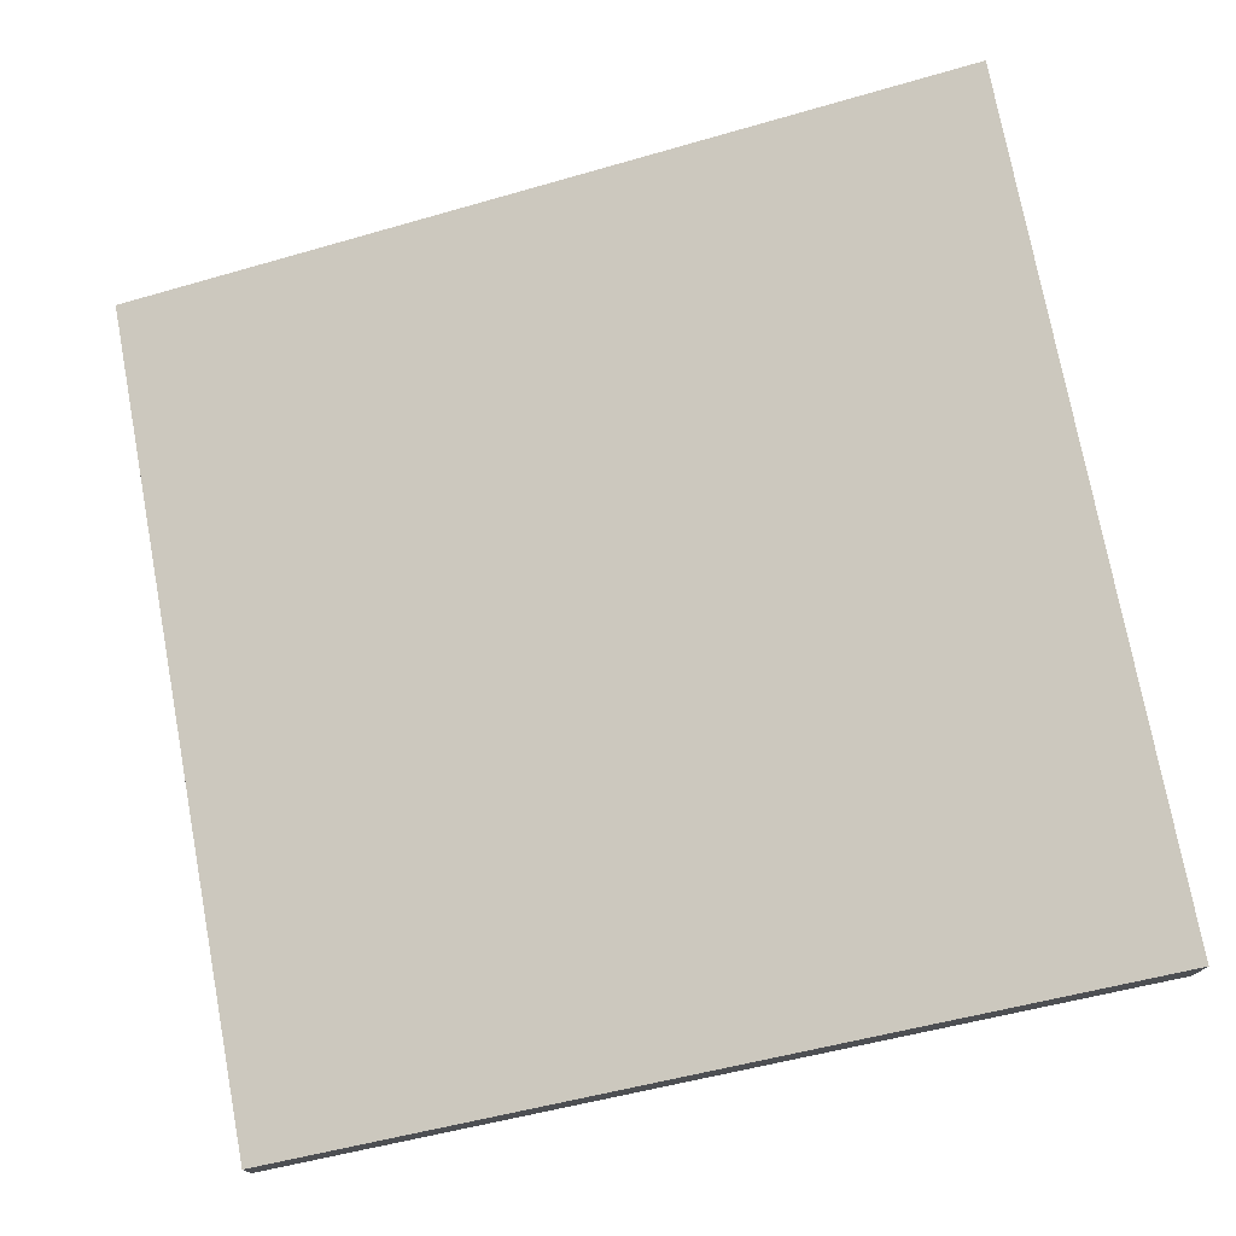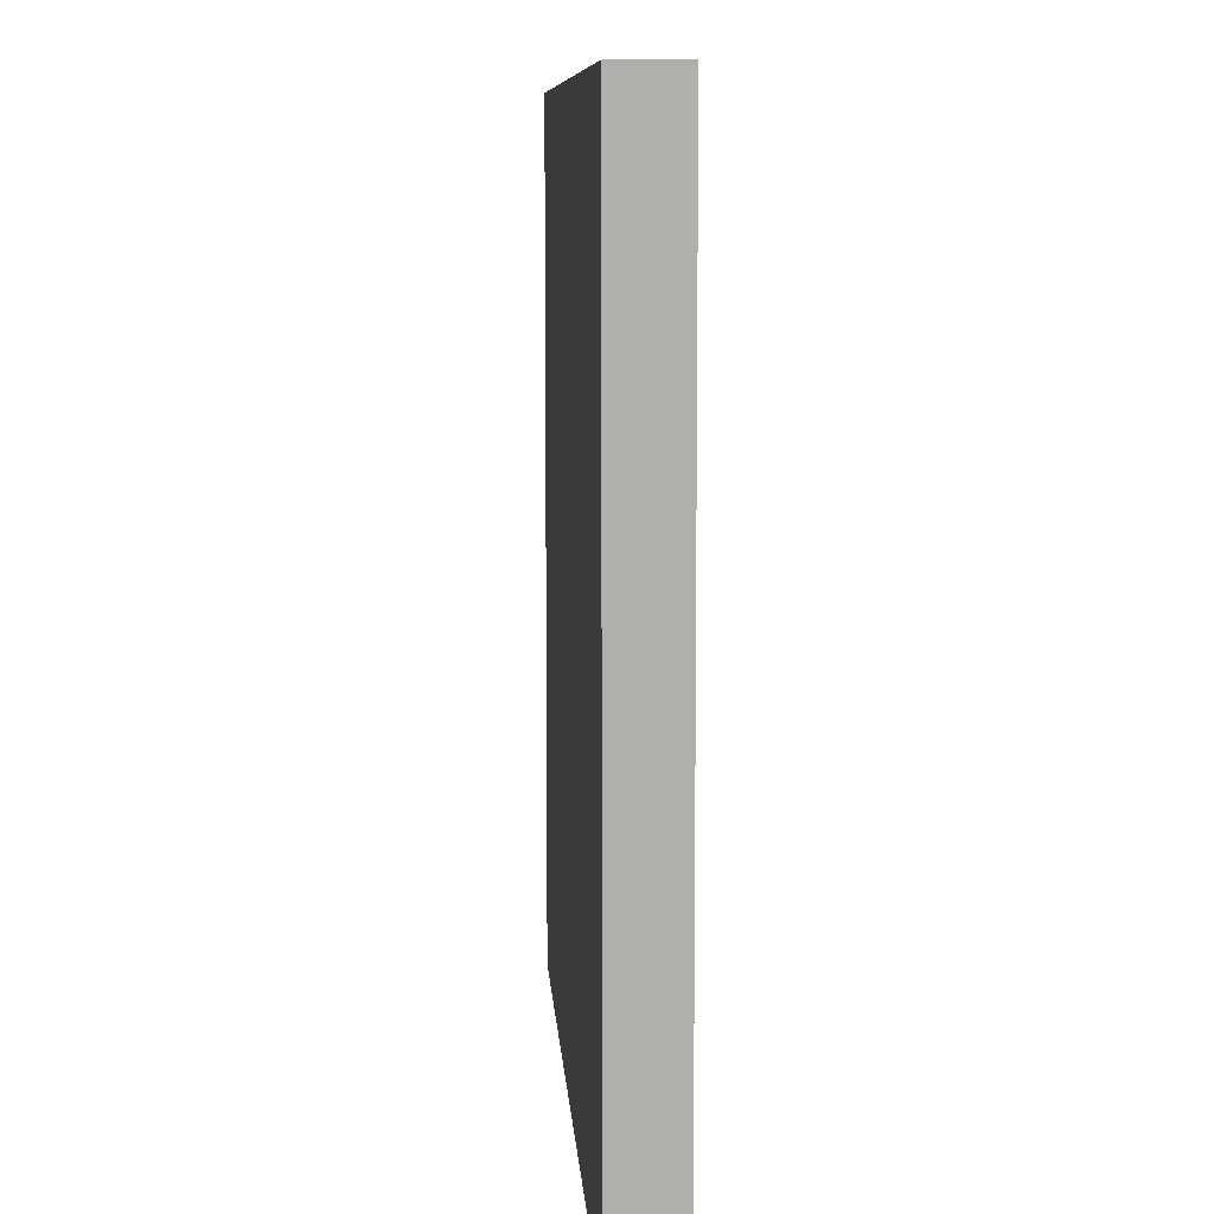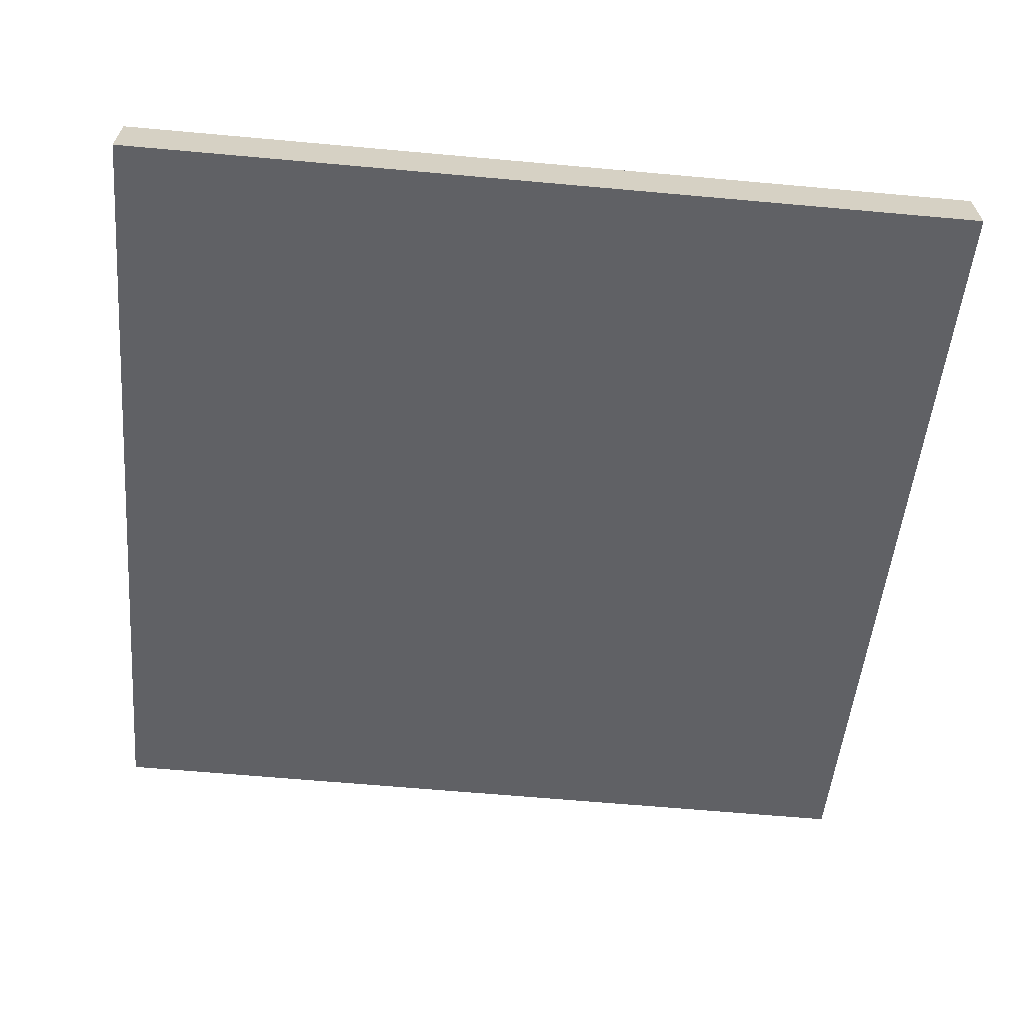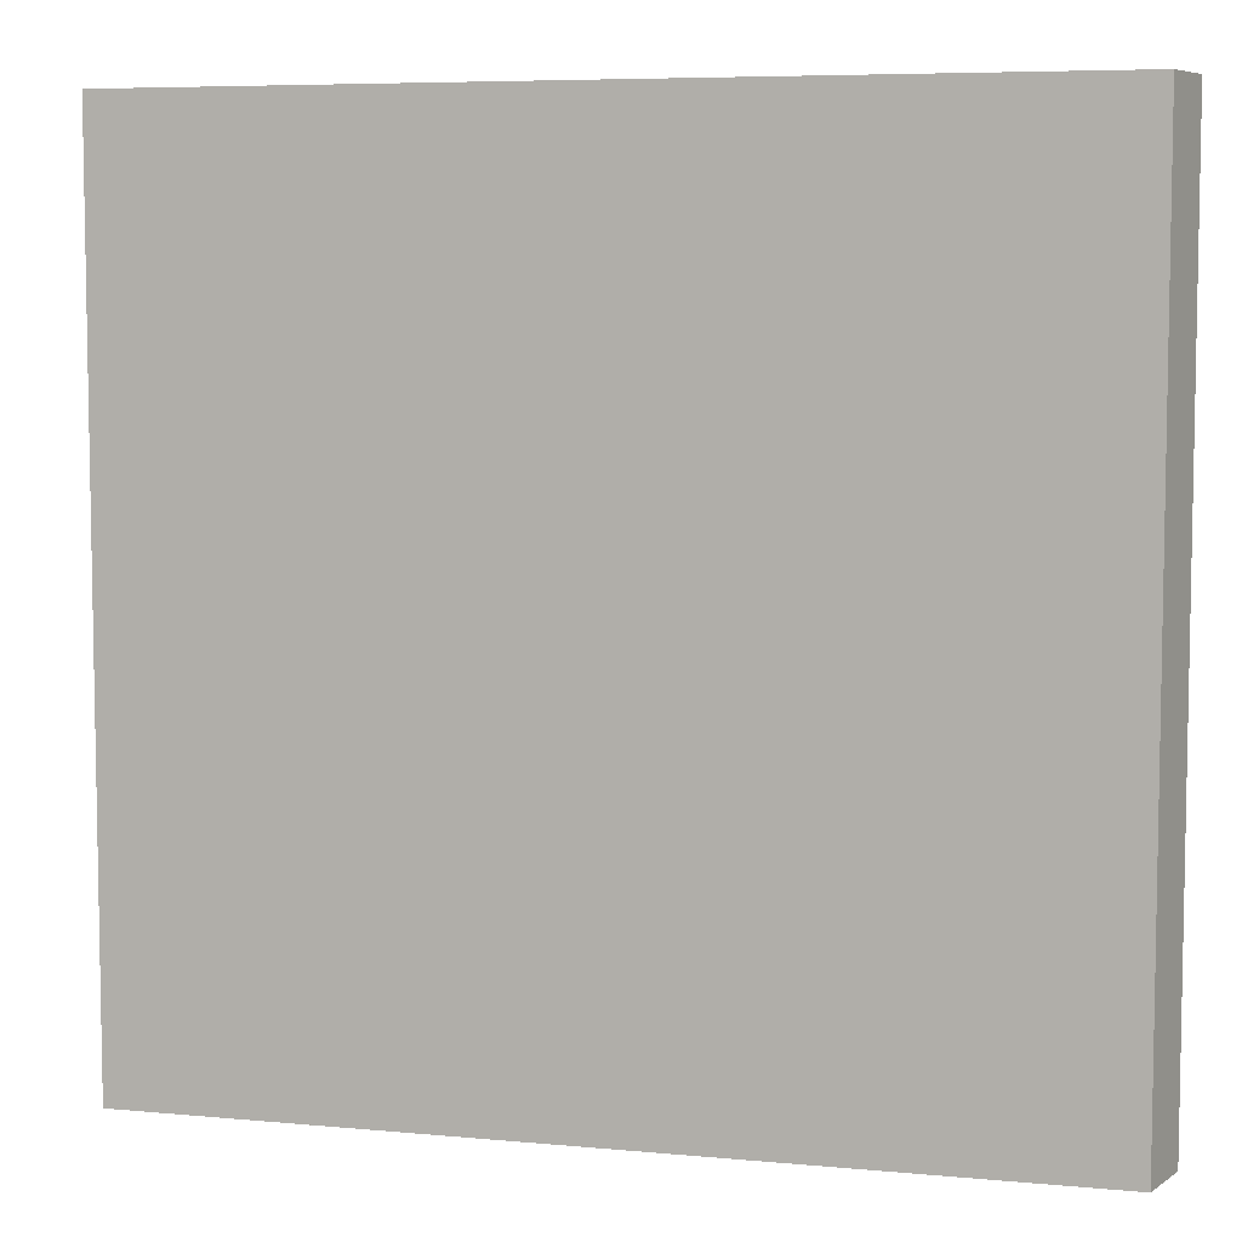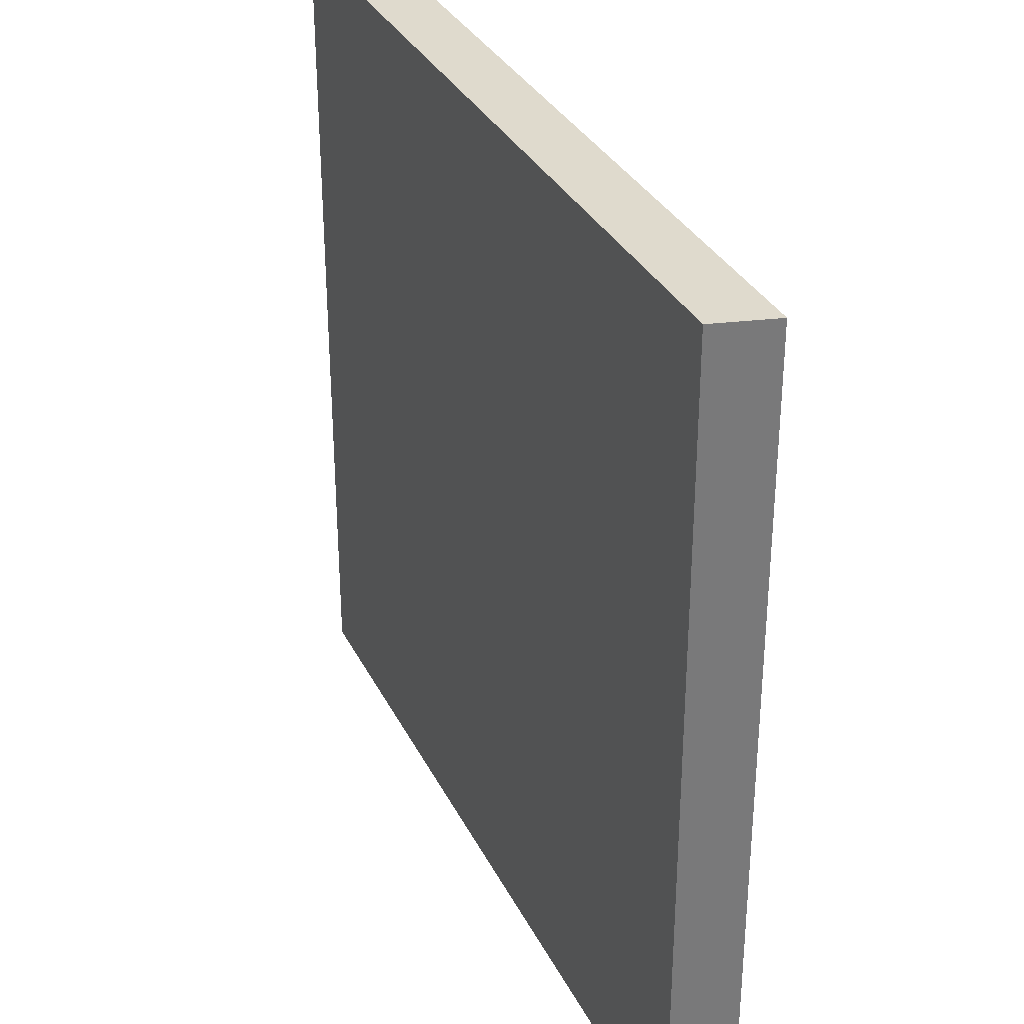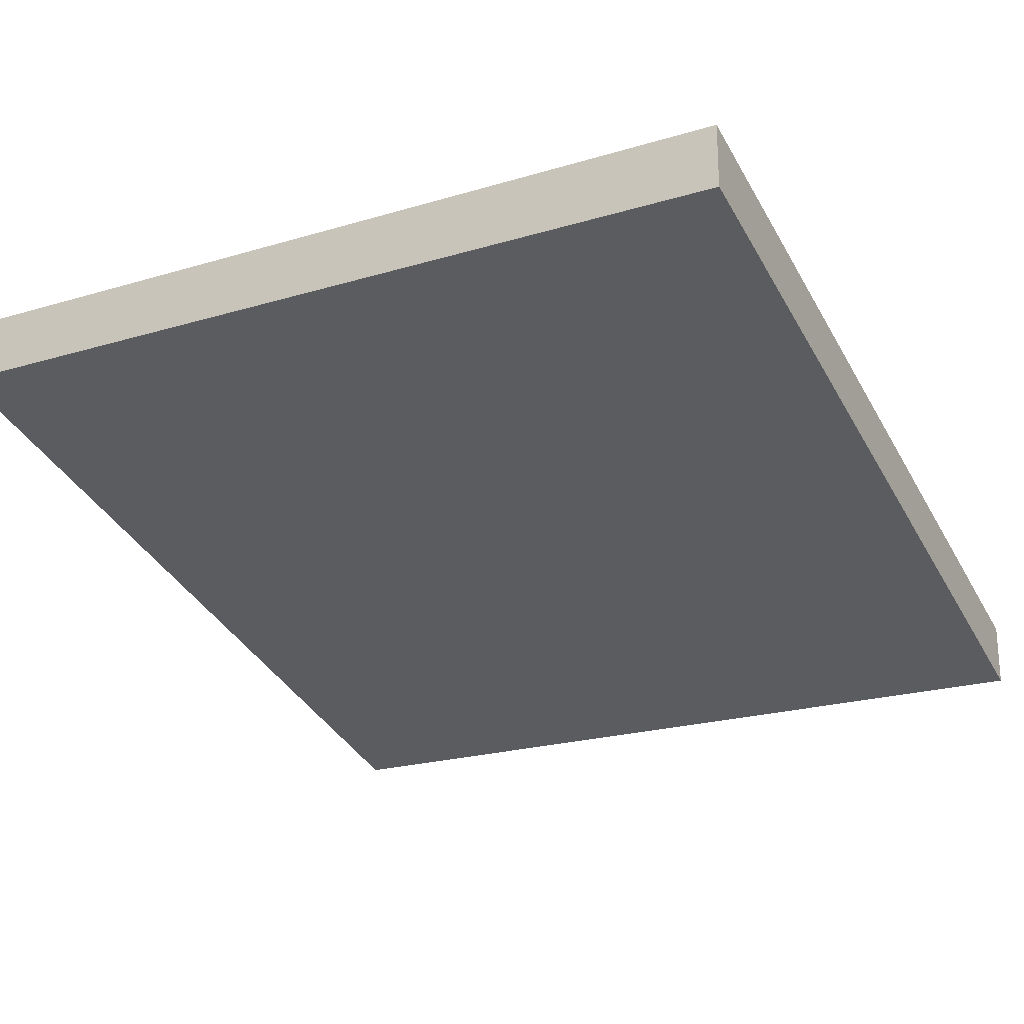
<metadata>
{"format":"obj","ext":"obj","renderer":"f3d","projection":"perspective","resolution":1024,"background":"white","views":[{"elev":75.0,"azim":-10.6,"up":"+Y"},{"elev":8.6,"azim":-79.6,"up":"+Z"},{"elev":-63.9,"azim":-95.2,"up":"+Y"},{"elev":6.6,"azim":-150.5,"up":"+Z"},{"elev":32.6,"azim":80.9,"up":"+Z"},{"elev":-22.4,"azim":117.3,"up":"+Y"}]}
</metadata>
<code>
o floor_ceiling_hs_3
v -2 0.3 2
v 2 1.3 2
v -2 0.3 -2
v 2 1.3 -2
v -2 -1e-06 -2
v 2 1 -2
v -2 -1e-06 2
v 2 1 2
f 1 2 4 3
f 2 8 6 4
f 4 6 5 3
f 3 5 7 1
f 1 7 8 2
f 5 6 8 7

</code>
